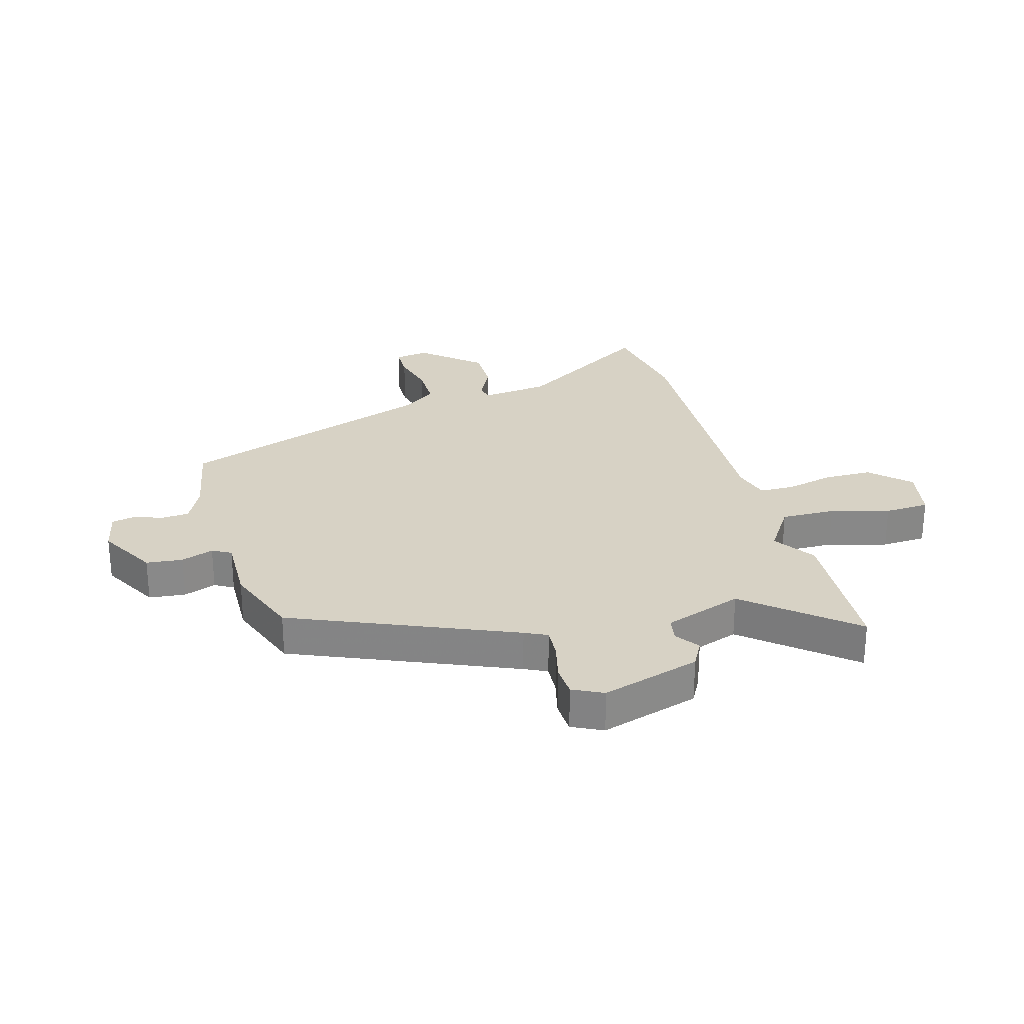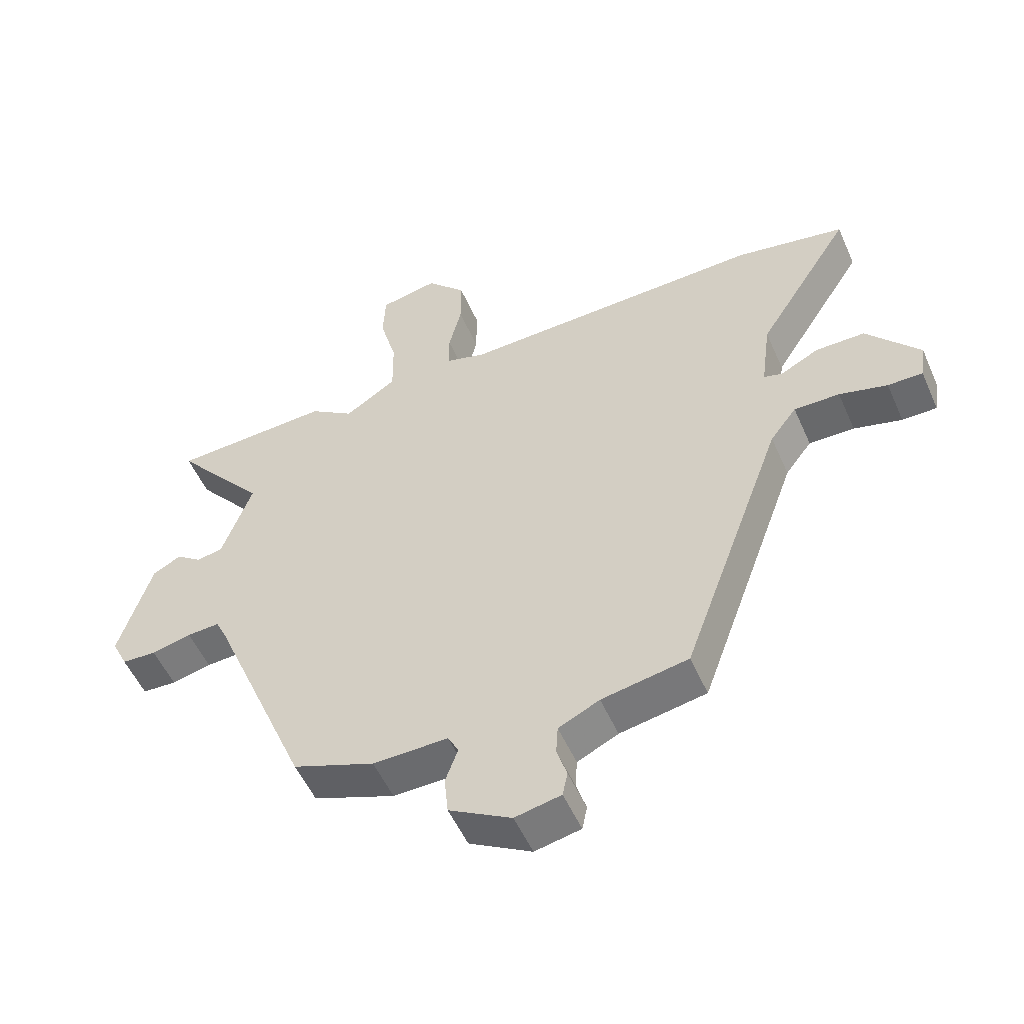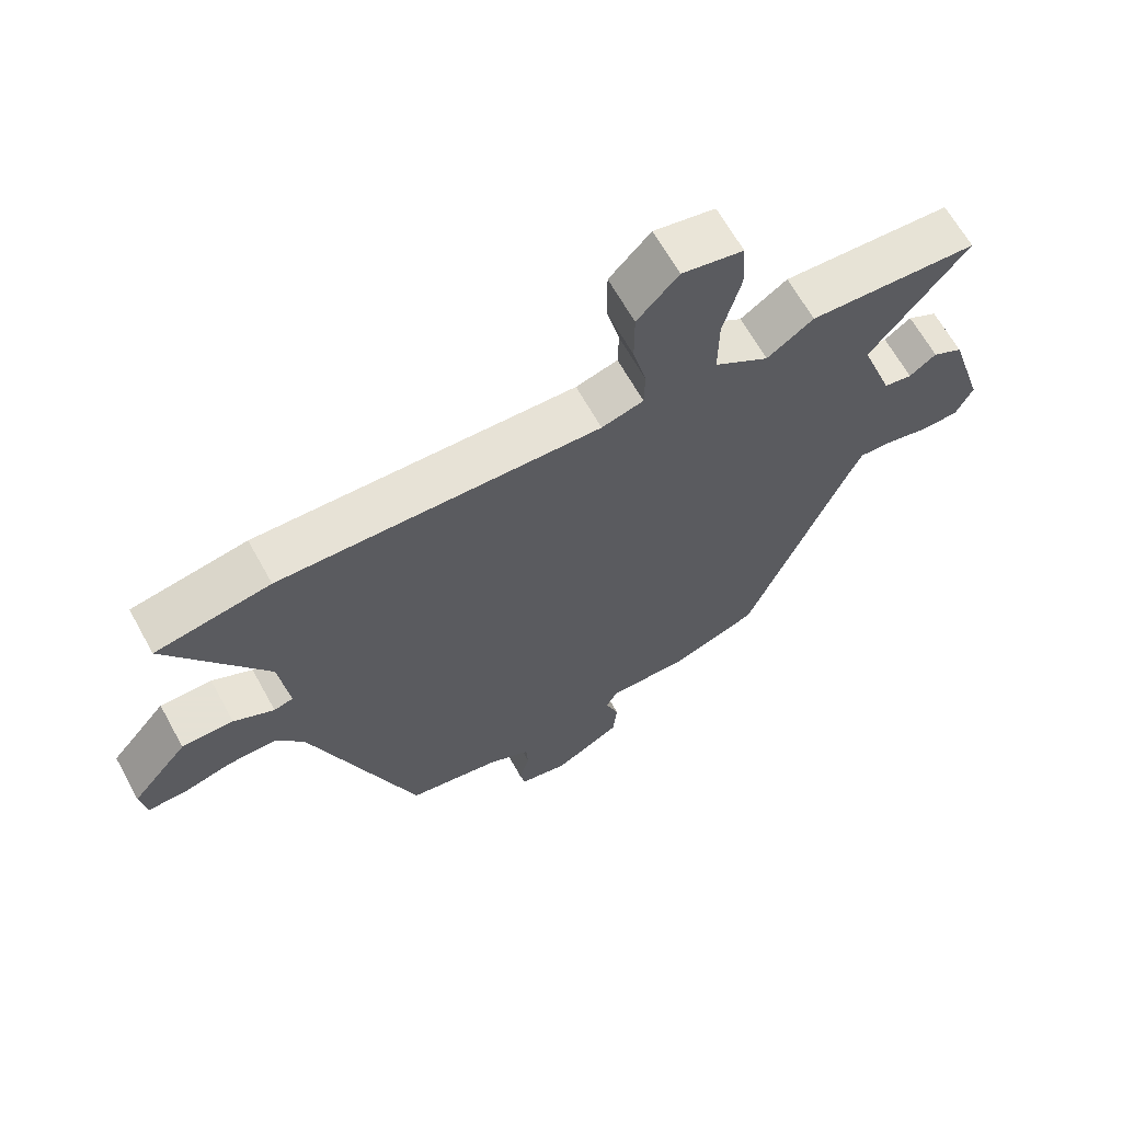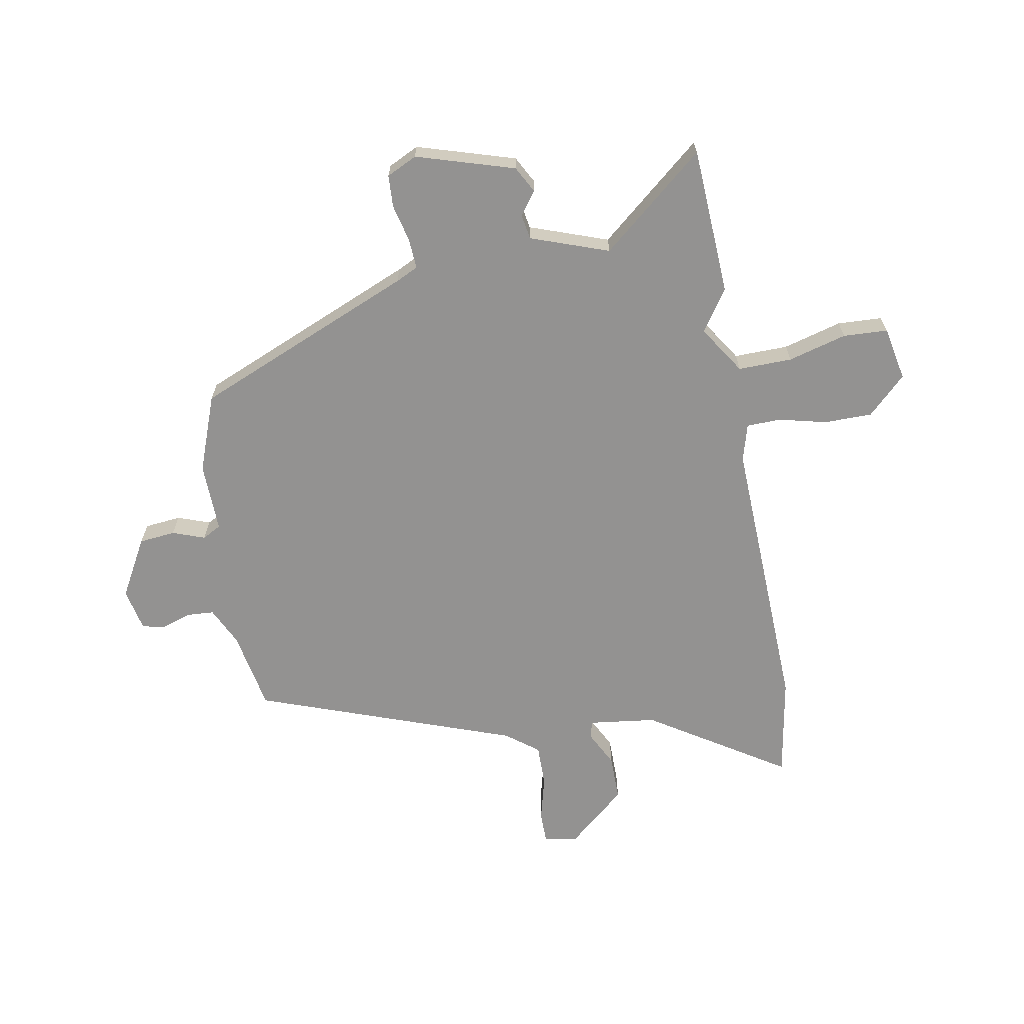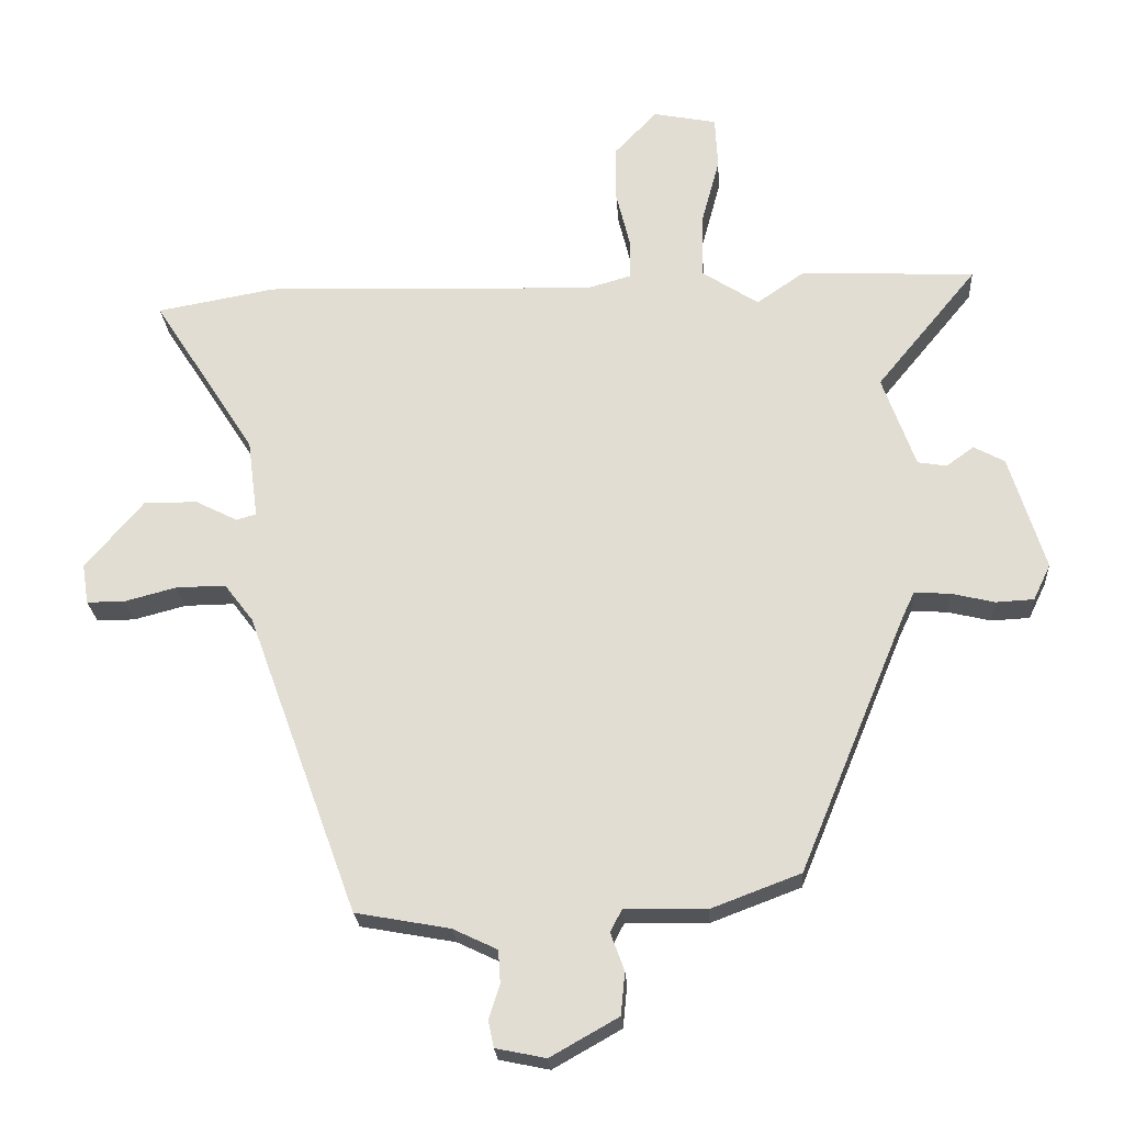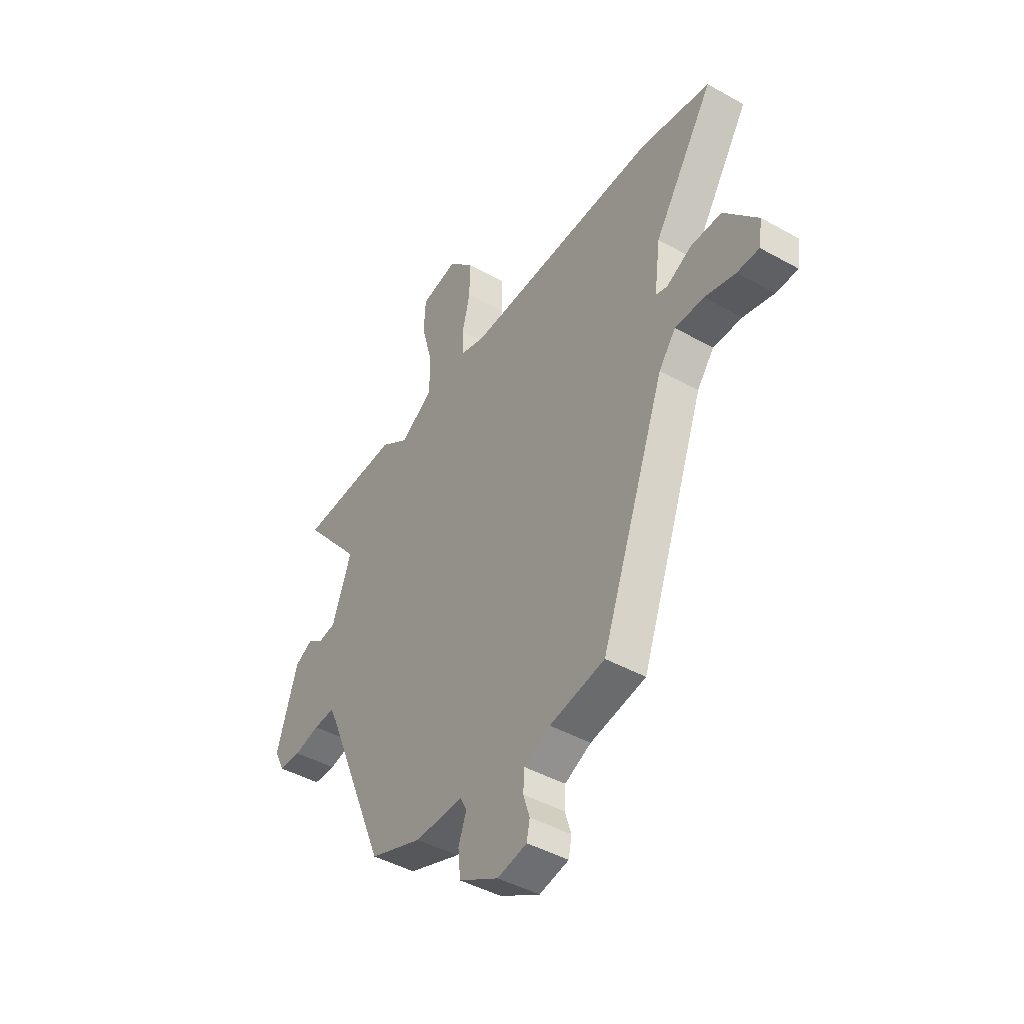
<metadata>
{"format":"obj","ext":"obj","renderer":"f3d","projection":"perspective","resolution":1024,"background":"white","views":[{"elev":27.3,"azim":-105.4,"up":"+Y"},{"elev":-53.0,"azim":23.5,"up":"+Z"},{"elev":64.9,"azim":151.1,"up":"+Z"},{"elev":-66.5,"azim":-79.5,"up":"+Y"},{"elev":-23.4,"azim":-176.3,"up":"+Z"},{"elev":-44.2,"azim":56.7,"up":"+Z"}]}
</metadata>
<code>
v -0.606 0.07 0.495
v -0.353 0.07 0.507
v -0.283 0.07 0.459
v -0.201 0.07 0.512
v -0.202 0.07 0.604
v -0.229 0.07 0.704
v -0.225 0.07 0.78
v -0.133 0.07 0.798
v -0.071 0.07 0.733
v -0.071 0.07 0.651
v -0.091 0.07 0.57
v -0.09 0.07 0.511
v -0.027 0.07 0.493
v 0.456 0.07 0.508
v 0.629 0.07 0.477
v 0.48 0.07 0.245
v 0.465 0.07 0.13
v 0.494 0.07 0.122
v 0.555 0.07 0.153
v 0.633 0.07 0.153
v 0.717 0.07 0.054
v 0.708 0.07 -0.004
v 0.653 0.07 -0.004
v 0.577 0.07 0.016
v 0.505 0.07 0.017
v 0.463 0.07 -0.038
v 0.302 0.07 -0.479
v 0.165 0.07 -0.504
v 0.1 0.07 -0.535
v 0.097 0.07 -0.582
v 0.113 0.07 -0.632
v 0.105 0.07 -0.671
v 0.032 0.07 -0.686
v -0.067 0.07 -0.63
v -0.073 0.07 -0.568
v -0.053 0.07 -0.513
v -0.07 0.07 -0.481
v -0.189 0.07 -0.483
v -0.319 0.07 -0.434
v -0.474 0.07 -0.059
v -0.492 0.07 -0.021
v -0.544 0.07 -0.024
v -0.607 0.07 -0.039
v -0.662 0.07 -0.036
v -0.687 0.07 0.016
v -0.635 0.07 0.183
v -0.59 0.07 0.207
v -0.55 0.07 0.178
v -0.508 0.07 0.185
v -0.46 0.07 0.318
v -0.606 0 0.495
v -0.353 0 0.507
v -0.283 0 0.459
v -0.201 0 0.512
v -0.202 0 0.604
v -0.229 0 0.704
v -0.225 0 0.78
v -0.133 0 0.798
v -0.071 0 0.733
v -0.071 0 0.651
v -0.091 0 0.57
v -0.09 0 0.511
v -0.027 0 0.493
v 0.456 0 0.508
v 0.629 0 0.477
v 0.48 0 0.245
v 0.465 0 0.13
v 0.494 0 0.122
v 0.555 0 0.153
v 0.633 0 0.153
v 0.717 0 0.054
v 0.708 0 -0.004
v 0.653 0 -0.004
v 0.577 0 0.016
v 0.505 0 0.017
v 0.463 0 -0.038
v 0.302 0 -0.479
v 0.165 0 -0.504
v 0.1 0 -0.535
v 0.097 0 -0.582
v 0.113 0 -0.632
v 0.105 0 -0.671
v 0.032 0 -0.686
v -0.067 0 -0.63
v -0.073 0 -0.568
v -0.053 0 -0.513
v -0.07 0 -0.481
v -0.189 0 -0.483
v -0.319 0 -0.434
v -0.474 0 -0.059
v -0.492 0 -0.021
v -0.544 0 -0.024
v -0.607 0 -0.039
v -0.662 0 -0.036
v -0.687 0 0.016
v -0.635 0 0.183
v -0.59 0 0.207
v -0.55 0 0.178
v -0.508 0 0.185
v -0.46 0 0.318
f 45 46 47 48
f 45 48 49
f 42 43 44 45
f 41 42 45 49
f 40 41 49 50
f 37 38 39 40
f 33 34 35 36
f 31 32 33 36
f 30 31 36 37
f 29 30 37 40
f 26 27 28
f 26 28 29 40
f 21 22 23 24
f 21 24 25
f 18 19 20 21
f 17 18 21 25
f 13 14 15 16
f 12 13 16 17
f 8 9 10 11
f 8 11 12
f 5 6 7 8
f 4 5 8 12
f 3 4 12 17
f 50 1 2 3
f 25 26 40 50
f 3 17 25 50
f 98 97 96 95
f 99 98 95
f 95 94 93 92
f 99 95 92 91
f 100 99 91 90
f 90 89 88 87
f 86 85 84 83
f 86 83 82 81
f 87 86 81 80
f 90 87 80 79
f 78 77 76
f 90 79 78 76
f 74 73 72 71
f 75 74 71
f 71 70 69 68
f 75 71 68 67
f 66 65 64 63
f 67 66 63 62
f 61 60 59 58
f 62 61 58
f 58 57 56 55
f 62 58 55 54
f 67 62 54 53
f 53 52 51 100
f 100 90 76 75
f 100 75 67 53
f 1 51 52 2
f 2 52 53 3
f 3 53 54 4
f 4 54 55 5
f 5 55 56 6
f 6 56 57 7
f 7 57 58 8
f 8 58 59 9
f 9 59 60 10
f 10 60 61 11
f 11 61 62 12
f 12 62 63 13
f 13 63 64 14
f 14 64 65 15
f 15 65 66 16
f 16 66 67 17
f 17 67 68 18
f 18 68 69 19
f 19 69 70 20
f 20 70 71 21
f 21 71 72 22
f 22 72 73 23
f 23 73 74 24
f 24 74 75 25
f 25 75 76 26
f 26 76 77 27
f 27 77 78 28
f 28 78 79 29
f 29 79 80 30
f 30 80 81 31
f 31 81 82 32
f 32 82 83 33
f 33 83 84 34
f 34 84 85 35
f 35 85 86 36
f 36 86 87 37
f 37 87 88 38
f 38 88 89 39
f 39 89 90 40
f 40 90 91 41
f 41 91 92 42
f 42 92 93 43
f 43 93 94 44
f 44 94 95 45
f 45 95 96 46
f 46 96 97 47
f 47 97 98 48
f 48 98 99 49
f 49 99 100 50
f 50 100 51 1

</code>
